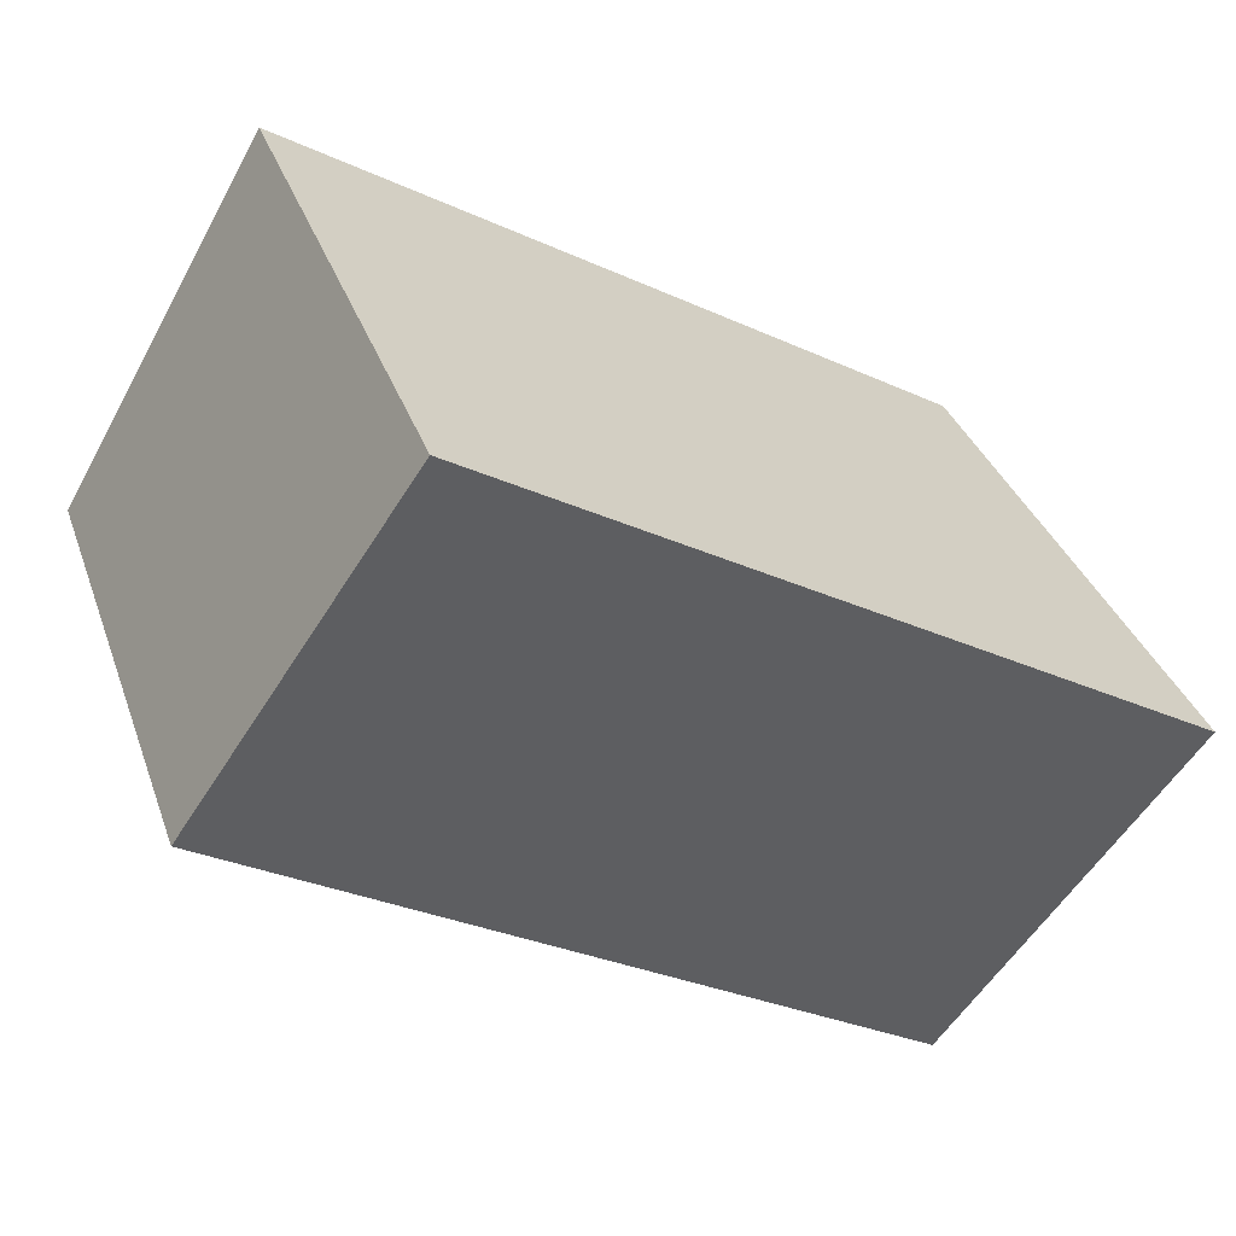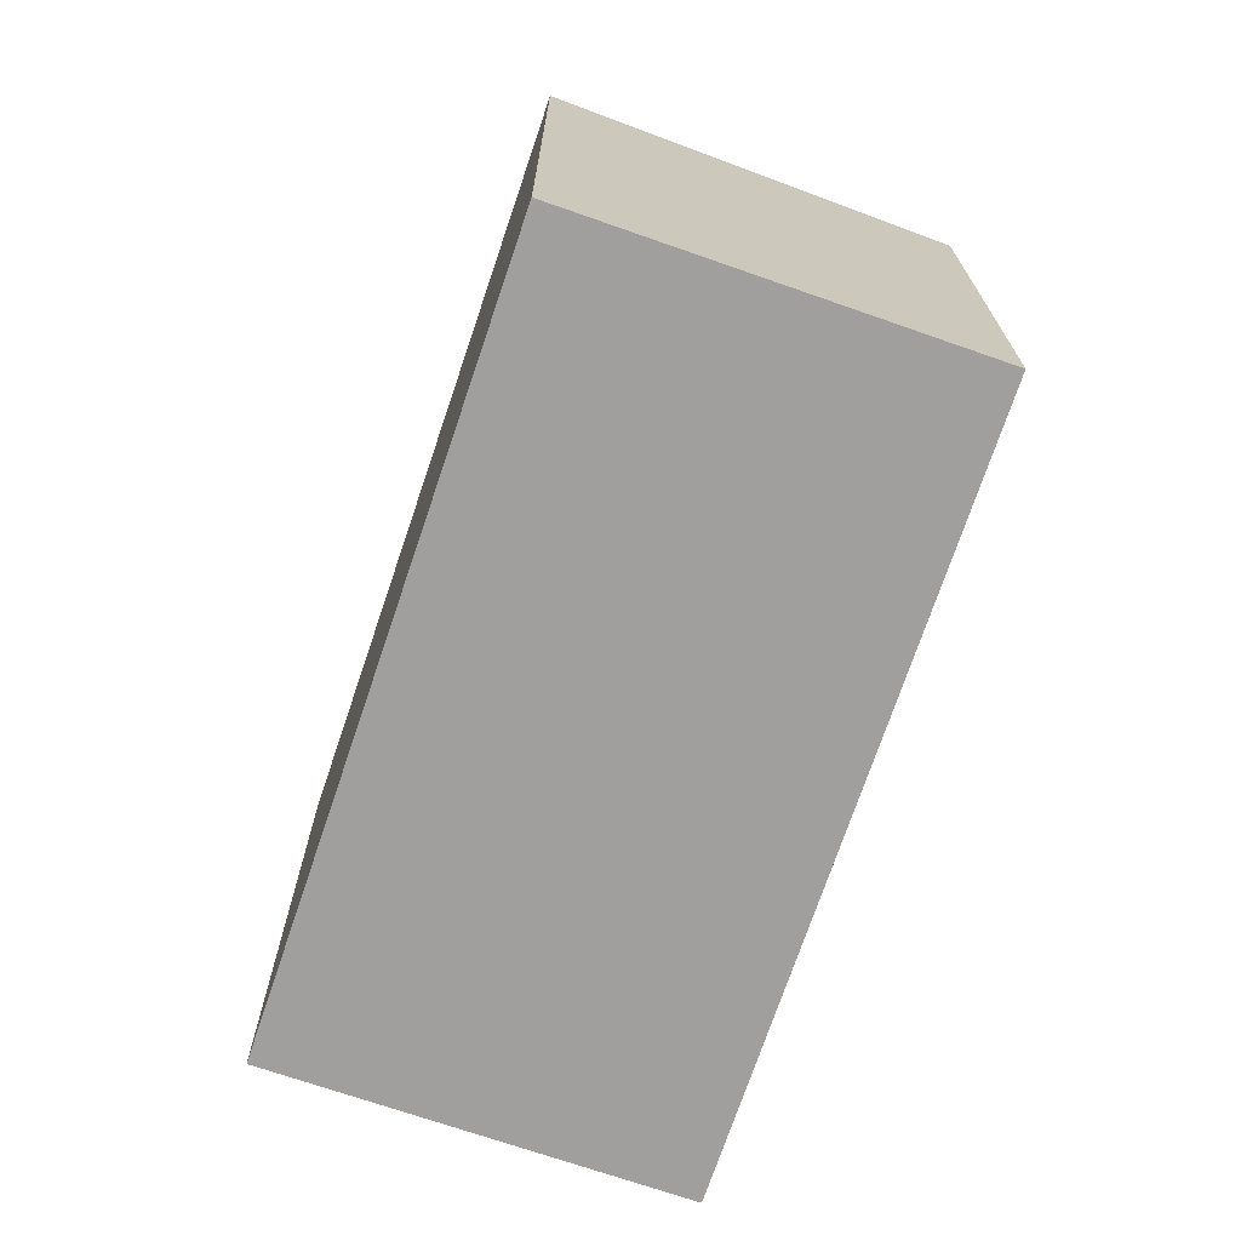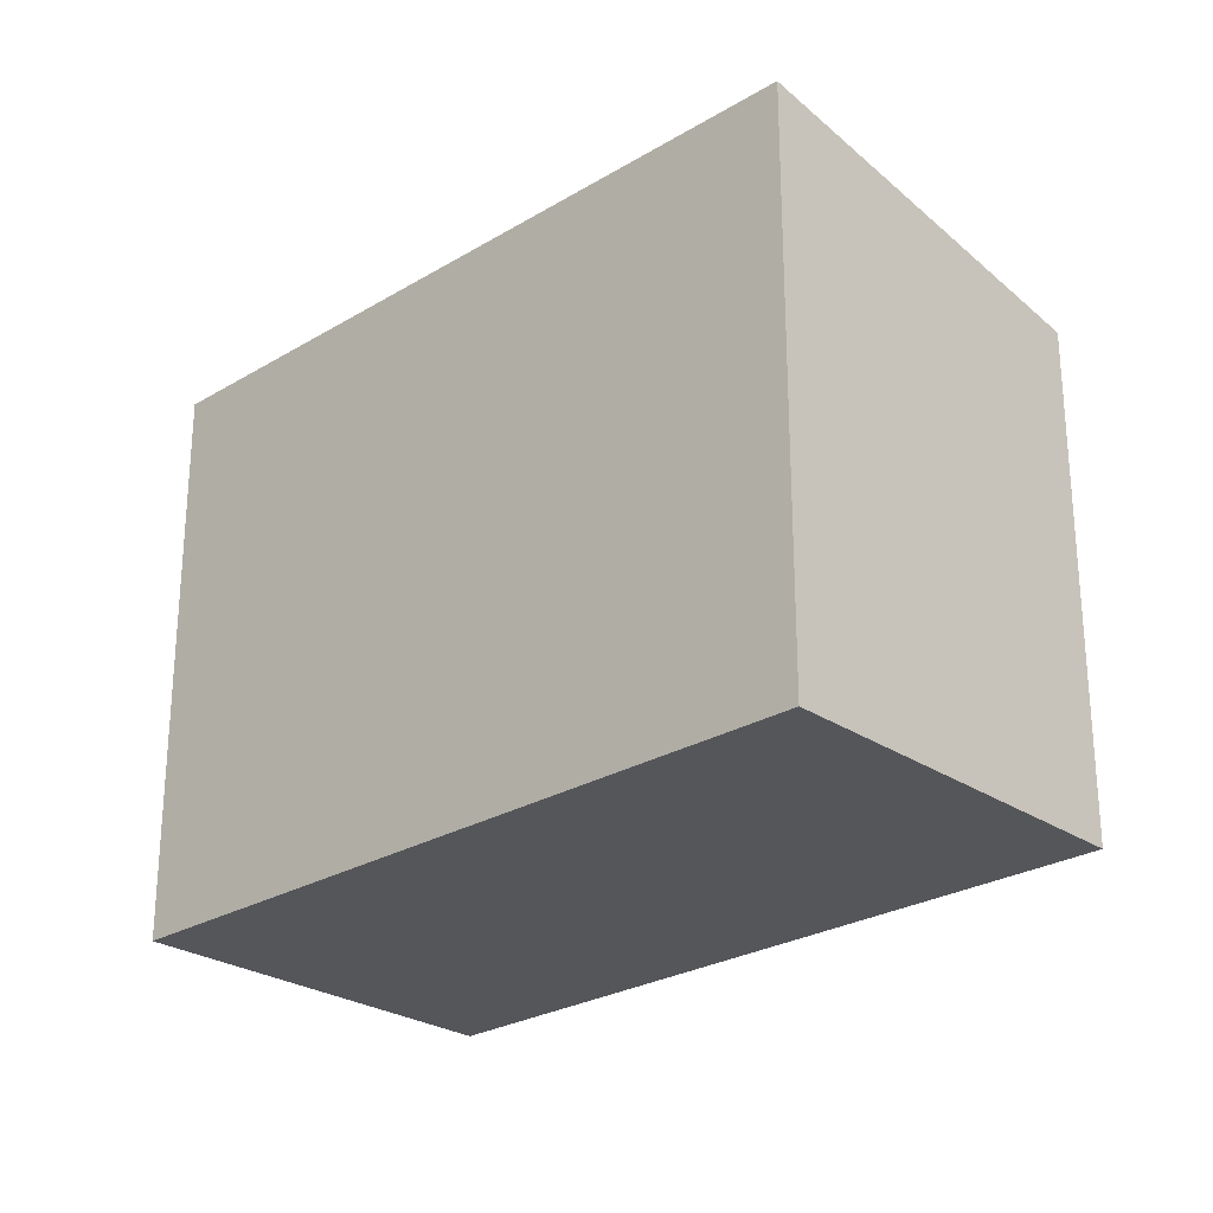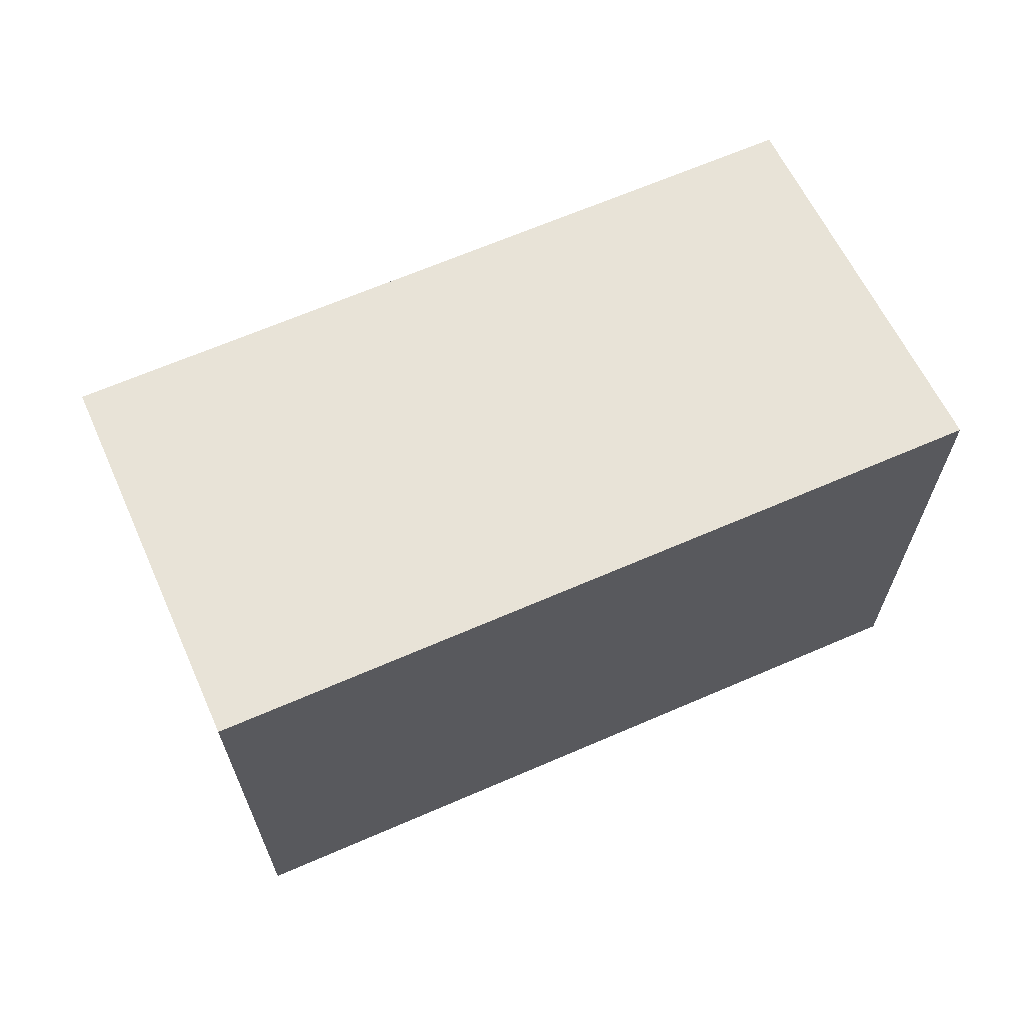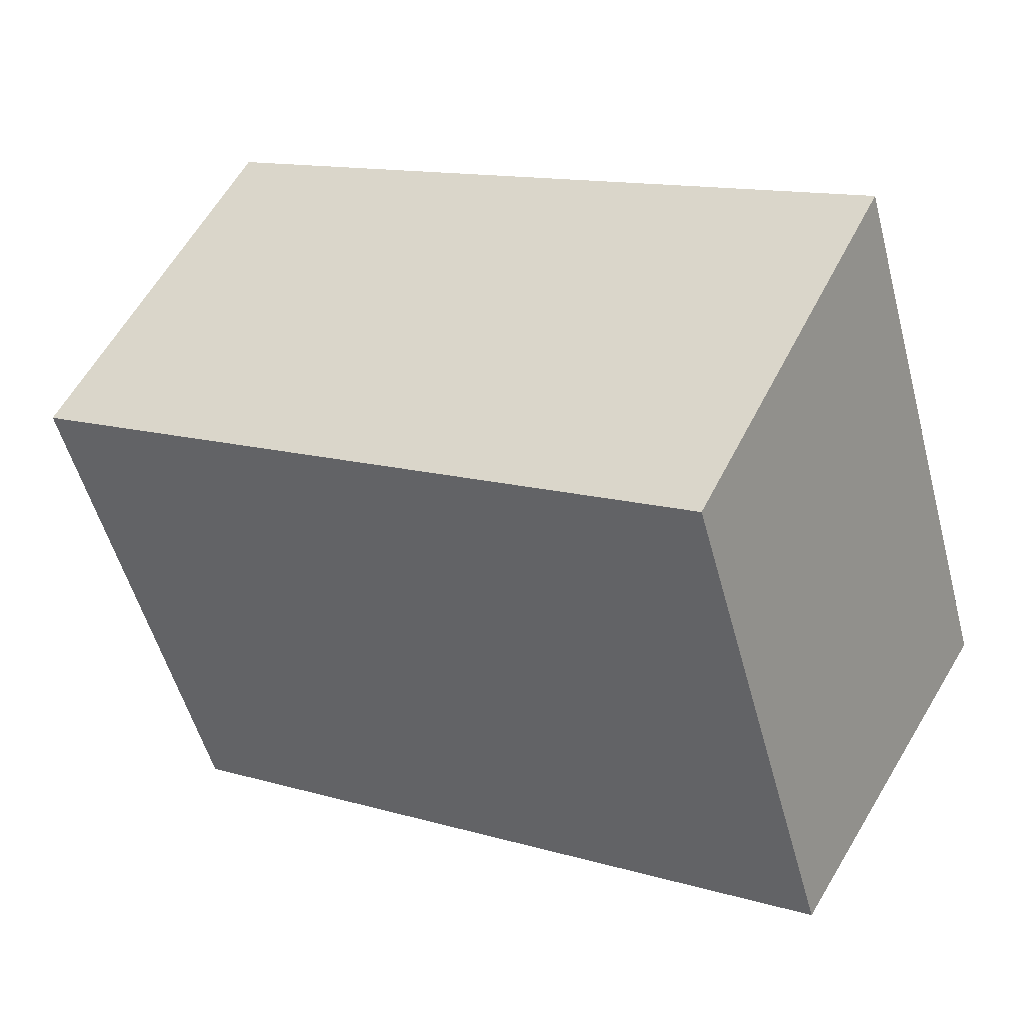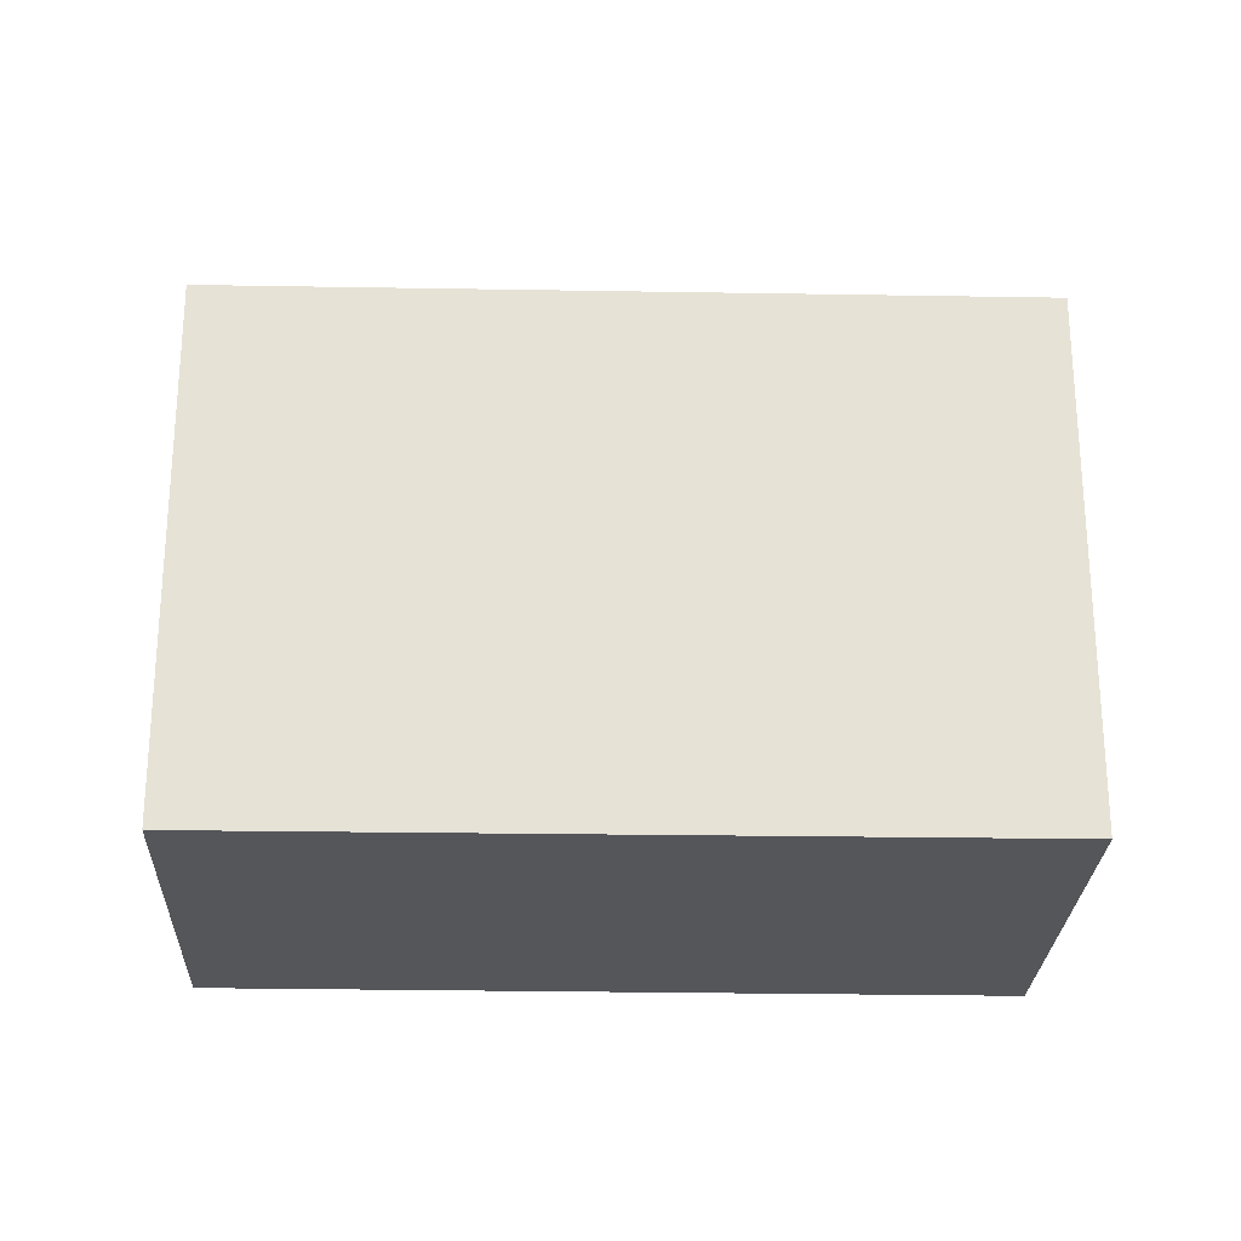
<metadata>
{"format":"obj","ext":"obj","renderer":"f3d","projection":"perspective","resolution":1024,"background":"white","views":[{"elev":34.4,"azim":162.0,"up":"+Z"},{"elev":-71.5,"azim":40.6,"up":"+Y"},{"elev":-26.1,"azim":12.8,"up":"+Y"},{"elev":67.5,"azim":-54.1,"up":"+Y"},{"elev":-53.7,"azim":-165.0,"up":"+Z"},{"elev":-25.6,"azim":147.5,"up":"+Y"}]}
</metadata>
<code>
v  0 5.609 3.435e-16
v  8.511 4.995 0.451
v  2.018 4.989 -3.451
v  6.524 5.609 3.874
v  0 0 0
v  2.018 2.113e-16 -3.451
v  6.524 -2.372e-16 3.874
v  8.511 -2.762e-17 0.451
g defaultobject
f 1 2 3
f 2 1 4
f 3 5 1
f 5 3 6
f 5 4 1
f 4 5 7
f 7 2 4
f 2 7 8
f 8 3 2
f 3 8 6
f 8 5 6
f 5 8 7

</code>
